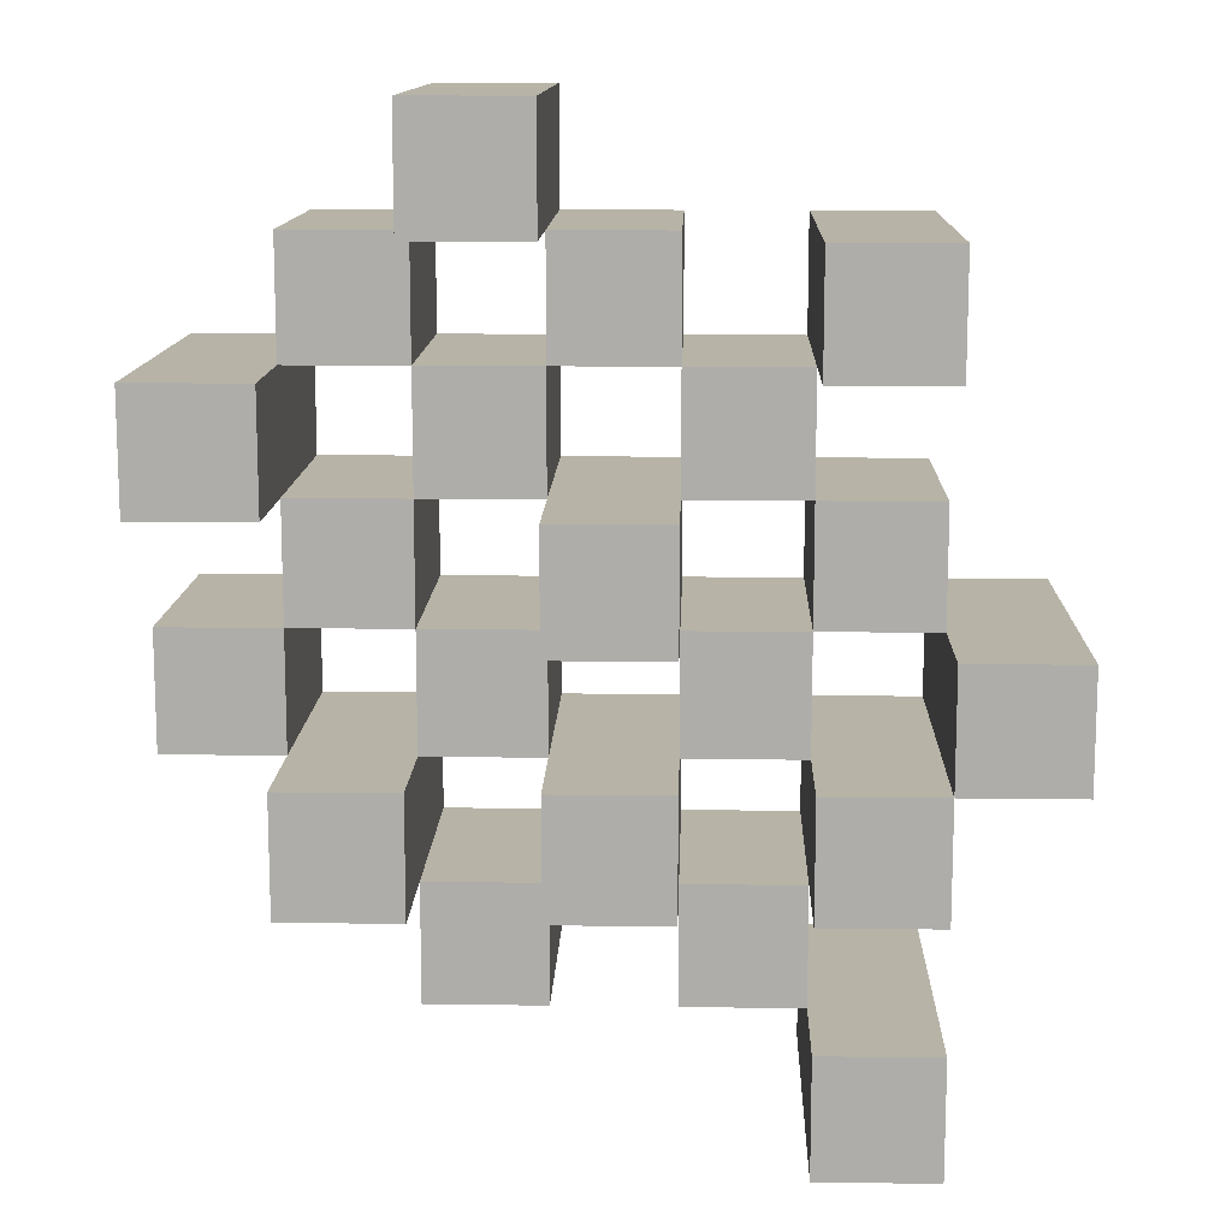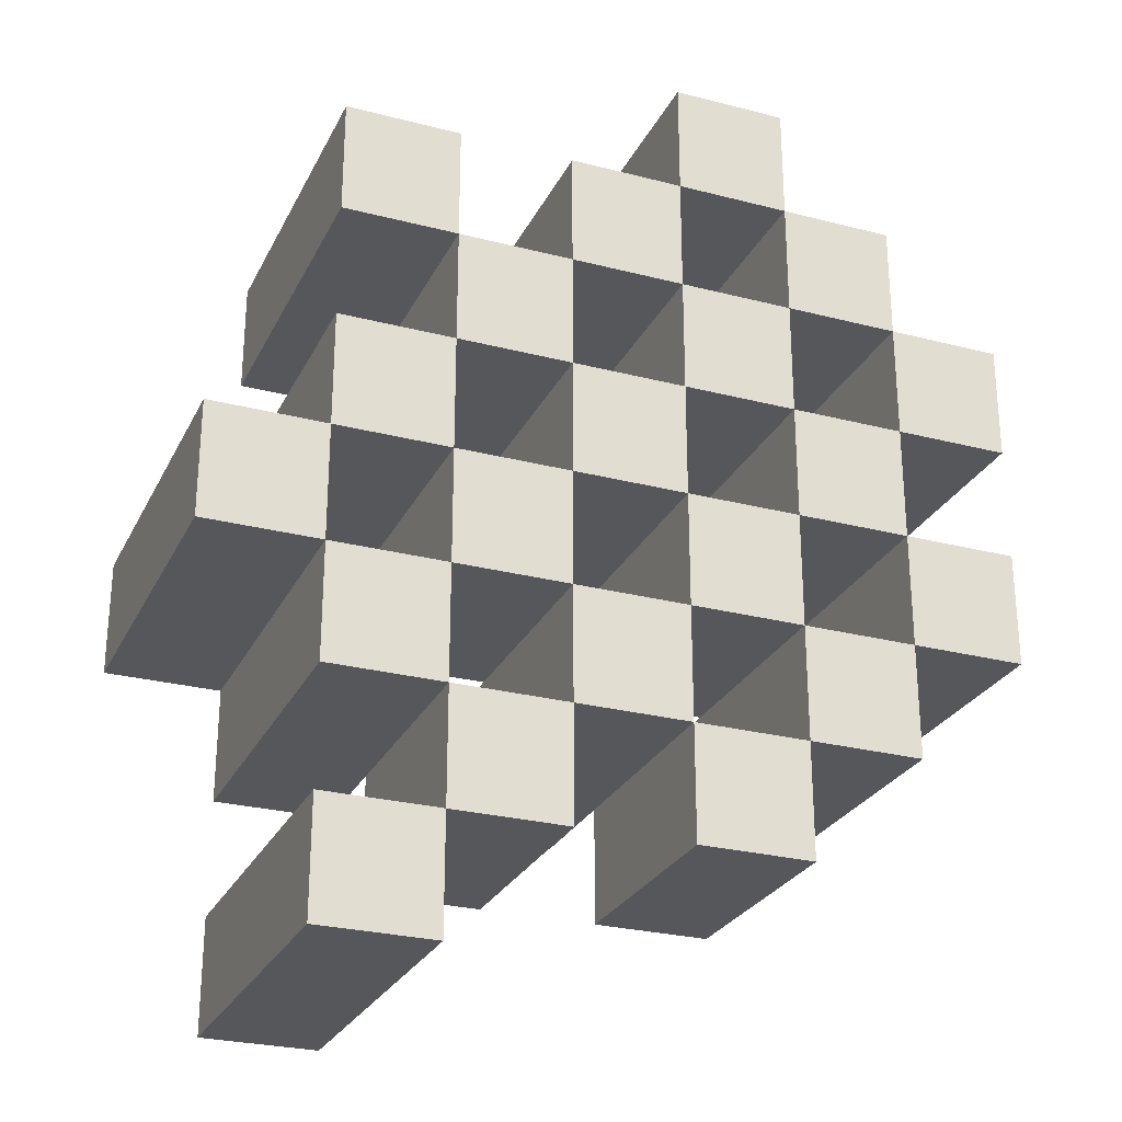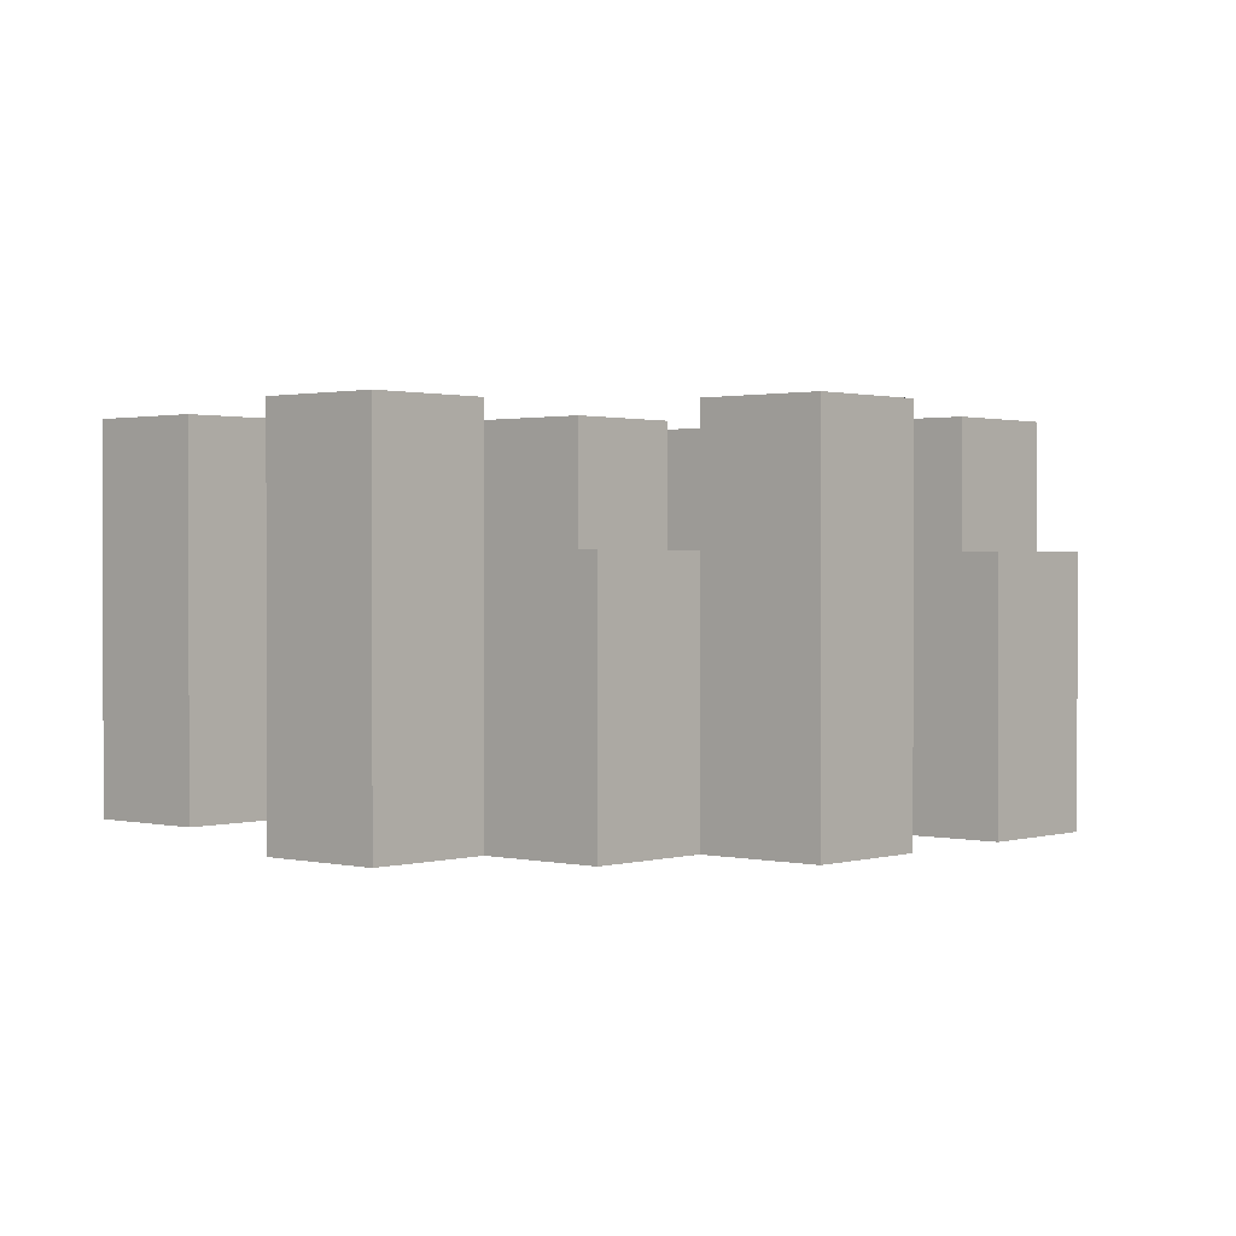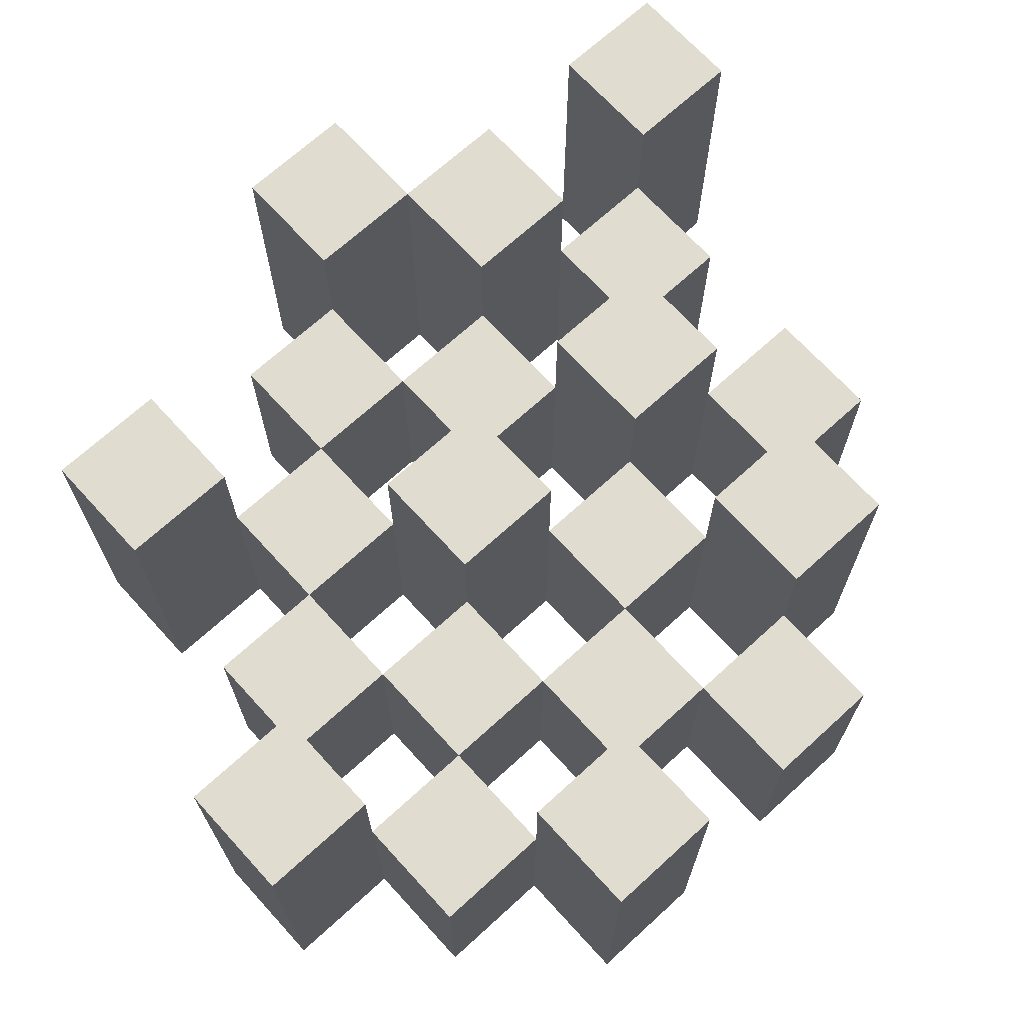
<metadata>
{"format":"obj","ext":"obj","renderer":"f3d","projection":"perspective","resolution":1024,"background":"white","views":[{"elev":12.6,"azim":-178.2,"up":"+Z"},{"elev":-26.9,"azim":-21.9,"up":"+Z"},{"elev":1.0,"azim":41.7,"up":"+Y"},{"elev":69.4,"azim":47.6,"up":"+Y"}]}
</metadata>
<code>
o
v -20.9 0.9 36.6
v -21 0.9 36.6
v -20.9 1.2 36.6
v -21 1.2 36.6
v -20.8 0.9 36.5
v -20.9 0.9 36.5
v -21 0.9 36.5
v -21.1 0.9 36.5
v -21.2 0.9 36.5
v -21.3 0.9 36.5
v -20.8 1.1 36.5
v -20.9 1.1 36.5
v -21 1.1 36.5
v -21.1 1.1 36.5
v -21.2 1.2 36.5
v -21.3 1.2 36.5
v -20.7 0.9 36.4
v -20.8 0.9 36.4
v -20.9 0.9 36.4
v -21 0.9 36.4
v -21.1 0.9 36.4
v -21.2 0.9 36.4
v -20.8 1.1 36.4
v -20.9 1.1 36.4
v -21 1.1 36.4
v -21.1 1.1 36.4
v -21.2 1.1 36.4
v -20.7 1.2 36.4
v -20.8 1.2 36.4
v -20.8 0.9 36.3
v -20.9 0.9 36.3
v -21 0.9 36.3
v -21.1 0.9 36.3
v -21.2 0.9 36.3
v -21.3 0.9 36.3
v -20.8 1.1 36.3
v -20.9 1.1 36.3
v -21 1.1 36.3
v -21.1 1.1 36.3
v -21.2 1.1 36.3
v -21.3 1.1 36.3
v -21 1.2 36.3
v -21.1 1.2 36.3
v -20.7 0.9 36.2
v -20.8 0.9 36.2
v -20.9 0.9 36.2
v -21 0.9 36.2
v -21.1 0.9 36.2
v -21.2 0.9 36.2
v -21.3 0.9 36.2
v -21.4 0.9 36.2
v -20.7 1.1 36.2
v -20.8 1.1 36.2
v -20.9 1.1 36.2
v -21 1.1 36.2
v -21.1 1.1 36.2
v -21.2 1.1 36.2
v -21.3 1.1 36.2
v -21.3 1.2 36.2
v -21.4 1.2 36.2
v -20.8 0.9 36.1
v -20.9 0.9 36.1
v -21 0.9 36.1
v -21.1 0.9 36.1
v -21.2 0.9 36.1
v -21.3 0.9 36.1
v -20.8 1.1 36.1
v -20.9 1.1 36.1
v -21 1.1 36.1
v -21.1 1.1 36.1
v -21.2 1.1 36.1
v -20.8 1.2 36.1
v -20.9 1.2 36.1
v -21 1.2 36.1
v -21.1 1.2 36.1
v -21.2 1.2 36.1
v -21.3 1.2 36.1
v -20.9 0.9 36
v -21 0.9 36
v -21.1 0.9 36
v -21.2 0.9 36
v -20.9 1.1 36
v -21 1.1 36
v -21.1 1.1 36
v -21.2 1.1 36
v -21.2 0.9 35.9
v -21.3 0.9 35.9
v -21.2 1.1 35.9
v -21.2 1.2 35.9
v -21.3 1.2 35.9
v -20.9 0.9 36.5
v -21 0.9 36.5
v -20.9 1.1 36.5
v -21 1.1 36.5
v -20.9 1.2 36.5
v -21 1.2 36.5
v -20.8 0.9 36.4
v -20.9 0.9 36.4
v -21 0.9 36.4
v -21.1 0.9 36.4
v -21.2 0.9 36.4
v -21.3 0.9 36.4
v -20.8 1.1 36.4
v -20.9 1.1 36.4
v -21 1.1 36.4
v -21.1 1.1 36.4
v -21.2 1.1 36.4
v -21.2 1.2 36.4
v -21.3 1.2 36.4
v -20.7 0.9 36.3
v -20.8 0.9 36.3
v -20.9 0.9 36.3
v -21 0.9 36.3
v -21.1 0.9 36.3
v -21.2 0.9 36.3
v -20.8 1.1 36.3
v -20.9 1.1 36.3
v -21 1.1 36.3
v -21.1 1.1 36.3
v -21.2 1.1 36.3
v -20.7 1.2 36.3
v -20.8 1.2 36.3
v -20.8 0.9 36.2
v -20.9 0.9 36.2
v -21 0.9 36.2
v -21.1 0.9 36.2
v -21.2 0.9 36.2
v -21.3 0.9 36.2
v -20.8 1.1 36.2
v -20.9 1.1 36.2
v -21 1.1 36.2
v -21.1 1.1 36.2
v -21.2 1.1 36.2
v -21.3 1.1 36.2
v -21 1.2 36.2
v -21.1 1.2 36.2
v -20.7 0.9 36.1
v -20.8 0.9 36.1
v -20.9 0.9 36.1
v -21 0.9 36.1
v -21.1 0.9 36.1
v -21.2 0.9 36.1
v -21.3 0.9 36.1
v -21.4 0.9 36.1
v -20.7 1.1 36.1
v -20.8 1.1 36.1
v -20.9 1.1 36.1
v -21 1.1 36.1
v -21.1 1.1 36.1
v -21.2 1.1 36.1
v -21.3 1.2 36.1
v -21.4 1.2 36.1
v -20.8 0.9 36
v -20.9 0.9 36
v -21 0.9 36
v -21.1 0.9 36
v -21.2 0.9 36
v -21.3 0.9 36
v -20.9 1.1 36
v -21 1.1 36
v -21.1 1.1 36
v -21.2 1.1 36
v -20.8 1.2 36
v -20.9 1.2 36
v -21 1.2 36
v -21.1 1.2 36
v -21.2 1.2 36
v -21.3 1.2 36
v -20.9 0.9 35.9
v -21 0.9 35.9
v -21.1 0.9 35.9
v -21.2 0.9 35.9
v -20.9 1.1 35.9
v -21 1.1 35.9
v -21.1 1.1 35.9
v -21.2 1.1 35.9
v -21.2 0.9 35.8
v -21.3 0.9 35.8
v -21.2 1.2 35.8
v -21.3 1.2 35.8
v -20.7 0.9 36.4
v -20.7 1.2 36.4
v -20.7 0.9 36.3
v -20.7 1.2 36.3
v -20.7 0.9 36.2
v -20.7 1.1 36.2
v -20.7 0.9 36.1
v -20.7 1.1 36.1
v -20.8 0.9 36.5
v -20.8 1.1 36.5
v -20.8 0.9 36.4
v -20.8 1.1 36.4
v -20.8 0.9 36.3
v -20.8 1.1 36.3
v -20.8 0.9 36.2
v -20.8 1.1 36.2
v -20.8 0.9 36.1
v -20.8 1.1 36.1
v -20.8 1.2 36.1
v -20.8 0.9 36
v -20.8 1.2 36
v -20.9 0.9 36.6
v -20.9 1.2 36.6
v -20.9 0.9 36.5
v -20.9 1.1 36.5
v -20.9 1.2 36.5
v -20.9 0.9 36.4
v -20.9 1.1 36.4
v -20.9 0.9 36.3
v -20.9 1.1 36.3
v -20.9 0.9 36.2
v -20.9 1.1 36.2
v -20.9 0.9 36.1
v -20.9 1.1 36.1
v -20.9 0.9 36
v -20.9 1.1 36
v -20.9 0.9 35.9
v -20.9 1.1 35.9
v -21 0.9 36.5
v -21 1.1 36.5
v -21 0.9 36.4
v -21 1.1 36.4
v -21 0.9 36.3
v -21 1.1 36.3
v -21 1.2 36.3
v -21 0.9 36.2
v -21 1.1 36.2
v -21 1.2 36.2
v -21 0.9 36.1
v -21 1.1 36.1
v -21 1.2 36.1
v -21 0.9 36
v -21 1.1 36
v -21 1.2 36
v -21.1 0.9 36.4
v -21.1 1.1 36.4
v -21.1 0.9 36.3
v -21.1 1.1 36.3
v -21.1 0.9 36.2
v -21.1 1.1 36.2
v -21.1 0.9 36.1
v -21.1 1.1 36.1
v -21.1 0.9 36
v -21.1 1.1 36
v -21.1 0.9 35.9
v -21.1 1.1 35.9
v -21.2 0.9 36.5
v -21.2 1.2 36.5
v -21.2 0.9 36.4
v -21.2 1.1 36.4
v -21.2 1.2 36.4
v -21.2 0.9 36.3
v -21.2 1.1 36.3
v -21.2 0.9 36.2
v -21.2 1.1 36.2
v -21.2 0.9 36.1
v -21.2 1.1 36.1
v -21.2 1.2 36.1
v -21.2 0.9 36
v -21.2 1.1 36
v -21.2 1.2 36
v -21.2 0.9 35.9
v -21.2 1.1 35.9
v -21.2 1.2 35.9
v -21.2 0.9 35.8
v -21.2 1.2 35.8
v -21.3 0.9 36.2
v -21.3 1.1 36.2
v -21.3 1.2 36.2
v -21.3 0.9 36.1
v -21.3 1.2 36.1
v -20.8 0.9 36.4
v -20.8 1.1 36.4
v -20.8 1.2 36.4
v -20.8 0.9 36.3
v -20.8 1.1 36.3
v -20.8 1.2 36.3
v -20.8 0.9 36.2
v -20.8 1.1 36.2
v -20.8 0.9 36.1
v -20.8 1.1 36.1
v -20.9 0.9 36.5
v -20.9 1.1 36.5
v -20.9 0.9 36.4
v -20.9 1.1 36.4
v -20.9 0.9 36.3
v -20.9 1.1 36.3
v -20.9 0.9 36.2
v -20.9 1.1 36.2
v -20.9 0.9 36.1
v -20.9 1.1 36.1
v -20.9 1.2 36.1
v -20.9 0.9 36
v -20.9 1.1 36
v -20.9 1.2 36
v -21 0.9 36.6
v -21 1.2 36.6
v -21 0.9 36.5
v -21 1.1 36.5
v -21 1.2 36.5
v -21 0.9 36.4
v -21 1.1 36.4
v -21 0.9 36.3
v -21 1.1 36.3
v -21 0.9 36.2
v -21 1.1 36.2
v -21 0.9 36.1
v -21 1.1 36.1
v -21 0.9 36
v -21 1.1 36
v -21 0.9 35.9
v -21 1.1 35.9
v -21.1 0.9 36.5
v -21.1 1.1 36.5
v -21.1 0.9 36.4
v -21.1 1.1 36.4
v -21.1 0.9 36.3
v -21.1 1.1 36.3
v -21.1 1.2 36.3
v -21.1 0.9 36.2
v -21.1 1.1 36.2
v -21.1 1.2 36.2
v -21.1 0.9 36.1
v -21.1 1.1 36.1
v -21.1 1.2 36.1
v -21.1 0.9 36
v -21.1 1.1 36
v -21.1 1.2 36
v -21.2 0.9 36.4
v -21.2 1.1 36.4
v -21.2 0.9 36.3
v -21.2 1.1 36.3
v -21.2 0.9 36.2
v -21.2 1.1 36.2
v -21.2 0.9 36.1
v -21.2 1.1 36.1
v -21.2 0.9 36
v -21.2 1.1 36
v -21.2 0.9 35.9
v -21.2 1.1 35.9
v -21.3 0.9 36.5
v -21.3 1.2 36.5
v -21.3 0.9 36.4
v -21.3 1.2 36.4
v -21.3 0.9 36.3
v -21.3 1.1 36.3
v -21.3 0.9 36.2
v -21.3 1.1 36.2
v -21.3 0.9 36.1
v -21.3 1.2 36.1
v -21.3 0.9 36
v -21.3 1.2 36
v -21.3 0.9 35.9
v -21.3 1.2 35.9
v -21.3 0.9 35.8
v -21.3 1.2 35.8
v -21.4 0.9 36.2
v -21.4 1.2 36.2
v -21.4 0.9 36.1
v -21.4 1.2 36.1
v -20.7 0.9 36.4
v -20.7 0.9 36.3
v -20.7 0.9 36.2
v -20.7 0.9 36.1
v -20.8 0.9 36.5
v -20.8 0.9 36.4
v -20.8 0.9 36.3
v -20.8 0.9 36.2
v -20.8 0.9 36.1
v -20.8 0.9 36
v -20.9 0.9 36.6
v -20.9 0.9 36.5
v -20.9 0.9 36.4
v -20.9 0.9 36.3
v -20.9 0.9 36.2
v -20.9 0.9 36.1
v -20.9 0.9 36
v -20.9 0.9 35.9
v -21 0.9 36.6
v -21 0.9 36.5
v -21 0.9 36.4
v -21 0.9 36.3
v -21 0.9 36.2
v -21 0.9 36.1
v -21 0.9 36
v -21 0.9 35.9
v -21.1 0.9 36.5
v -21.1 0.9 36.4
v -21.1 0.9 36.3
v -21.1 0.9 36.2
v -21.1 0.9 36.1
v -21.1 0.9 36
v -21.1 0.9 35.9
v -21.2 0.9 36.5
v -21.2 0.9 36.4
v -21.2 0.9 36.3
v -21.2 0.9 36.2
v -21.2 0.9 36.1
v -21.2 0.9 36
v -21.2 0.9 35.9
v -21.2 0.9 35.8
v -21.3 0.9 36.5
v -21.3 0.9 36.4
v -21.3 0.9 36.3
v -21.3 0.9 36.2
v -21.3 0.9 36.1
v -21.3 0.9 36
v -21.3 0.9 35.9
v -21.3 0.9 35.8
v -21.4 0.9 36.2
v -21.4 0.9 36.1
v -20.7 1.1 36.2
v -20.7 1.1 36.1
v -20.8 1.1 36.5
v -20.8 1.1 36.4
v -20.8 1.1 36.3
v -20.8 1.1 36.2
v -20.8 1.1 36.1
v -20.9 1.1 36.5
v -20.9 1.1 36.4
v -20.9 1.1 36.3
v -20.9 1.1 36.2
v -20.9 1.1 36.1
v -20.9 1.1 36
v -20.9 1.1 35.9
v -21 1.1 36.5
v -21 1.1 36.4
v -21 1.1 36.3
v -21 1.1 36.2
v -21 1.1 36.1
v -21 1.1 36
v -21 1.1 35.9
v -21.1 1.1 36.5
v -21.1 1.1 36.4
v -21.1 1.1 36.3
v -21.1 1.1 36.2
v -21.1 1.1 36.1
v -21.1 1.1 36
v -21.1 1.1 35.9
v -21.2 1.1 36.4
v -21.2 1.1 36.3
v -21.2 1.1 36.2
v -21.2 1.1 36.1
v -21.2 1.1 36
v -21.2 1.1 35.9
v -21.3 1.1 36.3
v -21.3 1.1 36.2
v -20.7 1.2 36.4
v -20.7 1.2 36.3
v -20.8 1.2 36.4
v -20.8 1.2 36.3
v -20.8 1.2 36.1
v -20.8 1.2 36
v -20.9 1.2 36.6
v -20.9 1.2 36.5
v -20.9 1.2 36.1
v -20.9 1.2 36
v -21 1.2 36.6
v -21 1.2 36.5
v -21 1.2 36.3
v -21 1.2 36.2
v -21 1.2 36.1
v -21 1.2 36
v -21.1 1.2 36.3
v -21.1 1.2 36.2
v -21.1 1.2 36.1
v -21.1 1.2 36
v -21.2 1.2 36.5
v -21.2 1.2 36.4
v -21.2 1.2 36.1
v -21.2 1.2 36
v -21.2 1.2 35.9
v -21.2 1.2 35.8
v -21.3 1.2 36.5
v -21.3 1.2 36.4
v -21.3 1.2 36.2
v -21.3 1.2 36.1
v -21.3 1.2 36
v -21.3 1.2 35.9
v -21.3 1.2 35.8
v -21.4 1.2 36.2
v -21.4 1.2 36.1
f 3 2 1
f 4 2 3
f 11 6 5
f 12 6 11
f 13 8 7
f 14 8 13
f 15 10 9
f 16 10 15
f 23 18 17
f 24 20 19
f 25 20 24
f 26 22 21
f 27 22 26
f 28 23 17
f 29 23 28
f 36 31 30
f 37 31 36
f 38 33 32
f 39 33 38
f 40 35 34
f 41 35 40
f 42 39 38
f 43 39 42
f 52 45 44
f 53 45 52
f 54 47 46
f 55 47 54
f 56 49 48
f 57 49 56
f 58 51 50
f 59 51 58
f 60 51 59
f 67 62 61
f 68 62 67
f 69 64 63
f 70 64 69
f 71 66 65
f 72 68 67
f 73 68 72
f 74 70 69
f 75 70 74
f 76 66 71
f 77 66 76
f 82 79 78
f 83 79 82
f 84 81 80
f 85 81 84
f 88 87 86
f 89 87 88
f 90 87 89
f 91 92 93
f 93 92 94
f 93 94 95
f 95 94 96
f 97 98 103
f 103 98 104
f 99 100 105
f 105 100 106
f 101 102 107
f 107 102 108
f 108 102 109
f 110 111 116
f 112 113 117
f 117 113 118
f 114 115 119
f 119 115 120
f 110 116 121
f 121 116 122
f 123 124 129
f 129 124 130
f 125 126 131
f 131 126 132
f 127 128 133
f 133 128 134
f 131 132 135
f 135 132 136
f 137 138 145
f 145 138 146
f 139 140 147
f 147 140 148
f 141 142 149
f 149 142 150
f 143 144 151
f 151 144 152
f 153 154 159
f 155 156 160
f 160 156 161
f 157 158 162
f 153 159 163
f 163 159 164
f 160 161 165
f 165 161 166
f 162 158 167
f 167 158 168
f 169 170 173
f 173 170 174
f 171 172 175
f 175 172 176
f 177 178 179
f 179 178 180
f 183 182 181
f 184 182 183
f 187 186 185
f 188 186 187
f 191 190 189
f 192 190 191
f 195 194 193
f 196 194 195
f 200 198 197
f 200 199 198
f 201 199 200
f 204 203 202
f 205 203 204
f 206 203 205
f 209 208 207
f 210 208 209
f 213 212 211
f 214 212 213
f 217 216 215
f 218 216 217
f 221 220 219
f 222 220 221
f 226 224 223
f 226 225 224
f 227 225 226
f 228 225 227
f 232 230 229
f 232 231 230
f 233 231 232
f 234 231 233
f 237 236 235
f 238 236 237
f 241 240 239
f 242 240 241
f 245 244 243
f 246 244 245
f 249 248 247
f 250 248 249
f 251 248 250
f 254 253 252
f 255 253 254
f 259 257 256
f 259 258 257
f 260 258 259
f 261 258 260
f 265 263 262
f 265 264 263
f 266 264 265
f 270 268 267
f 270 269 268
f 271 269 270
f 272 273 275
f 273 274 275
f 275 274 276
f 276 274 277
f 278 279 280
f 280 279 281
f 282 283 284
f 284 283 285
f 286 287 288
f 288 287 289
f 290 291 293
f 291 292 293
f 293 292 294
f 294 292 295
f 296 297 298
f 298 297 299
f 299 297 300
f 301 302 303
f 303 302 304
f 305 306 307
f 307 306 308
f 309 310 311
f 311 310 312
f 313 314 315
f 315 314 316
f 317 318 320
f 318 319 320
f 320 319 321
f 321 319 322
f 323 324 326
f 324 325 326
f 326 325 327
f 327 325 328
f 329 330 331
f 331 330 332
f 333 334 335
f 335 334 336
f 337 338 339
f 339 338 340
f 341 342 343
f 343 342 344
f 345 346 347
f 347 346 348
f 349 350 351
f 351 350 352
f 353 354 355
f 355 354 356
f 357 358 359
f 359 358 360
f 366 362 361
f 367 362 366
f 368 364 363
f 369 364 368
f 372 366 365
f 373 366 372
f 374 368 367
f 375 368 374
f 376 370 369
f 377 370 376
f 379 372 371
f 380 372 379
f 381 374 373
f 382 374 381
f 383 376 375
f 384 376 383
f 385 378 377
f 386 378 385
f 387 381 380
f 388 381 387
f 389 383 382
f 390 383 389
f 391 385 384
f 392 385 391
f 395 389 388
f 396 389 395
f 397 391 390
f 398 391 397
f 399 393 392
f 400 393 399
f 402 395 394
f 403 395 402
f 404 397 396
f 405 397 404
f 406 399 398
f 407 399 406
f 408 401 400
f 409 401 408
f 410 406 405
f 411 406 410
f 412 413 417
f 417 413 418
f 414 415 419
f 419 415 420
f 416 417 421
f 421 417 422
f 420 421 427
f 427 421 428
f 422 423 429
f 429 423 430
f 424 425 431
f 431 425 432
f 426 427 433
f 433 427 434
f 434 435 440
f 440 435 441
f 436 437 442
f 442 437 443
f 438 439 444
f 444 439 445
f 441 442 446
f 446 442 447
f 448 449 450
f 450 449 451
f 452 453 456
f 456 453 457
f 454 455 458
f 458 455 459
f 460 461 464
f 464 461 465
f 462 463 466
f 466 463 467
f 468 469 474
f 474 469 475
f 470 471 477
f 477 471 478
f 472 473 479
f 479 473 480
f 476 477 481
f 481 477 482

</code>
